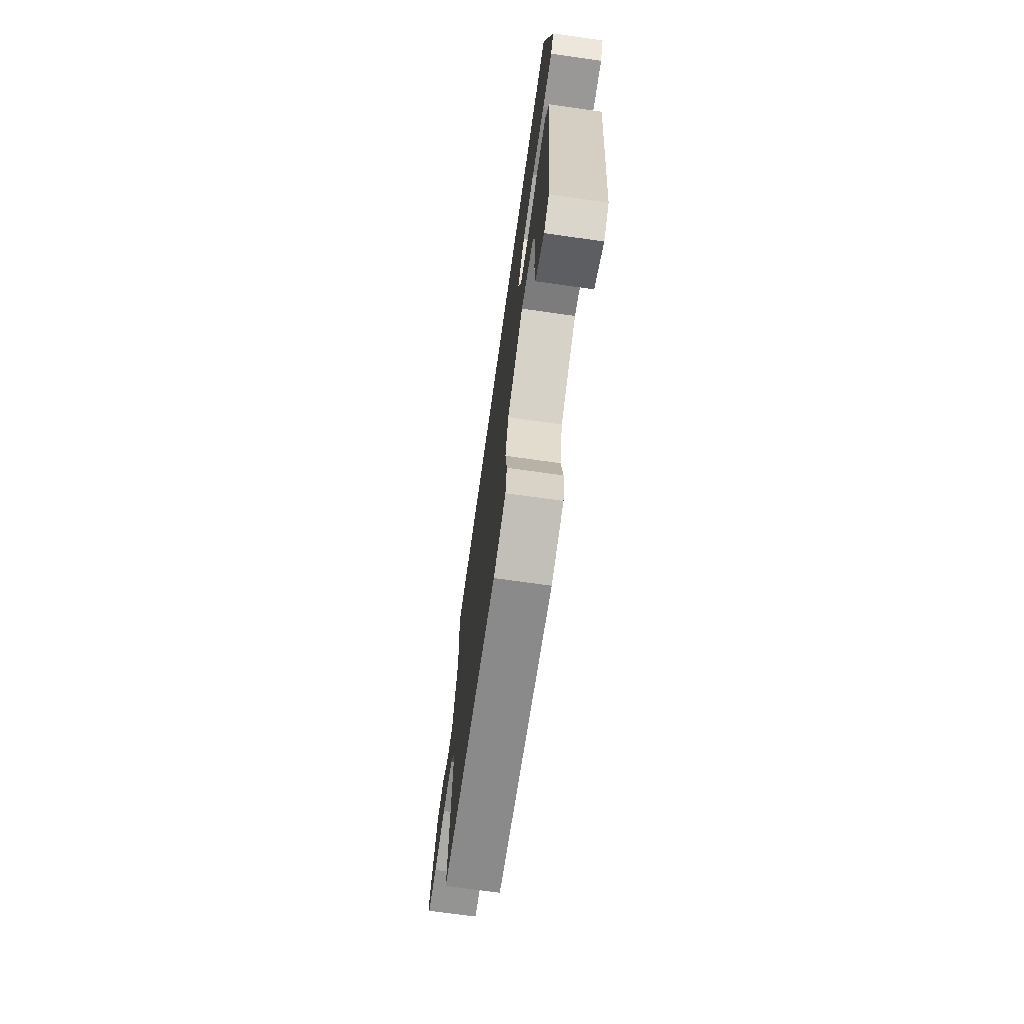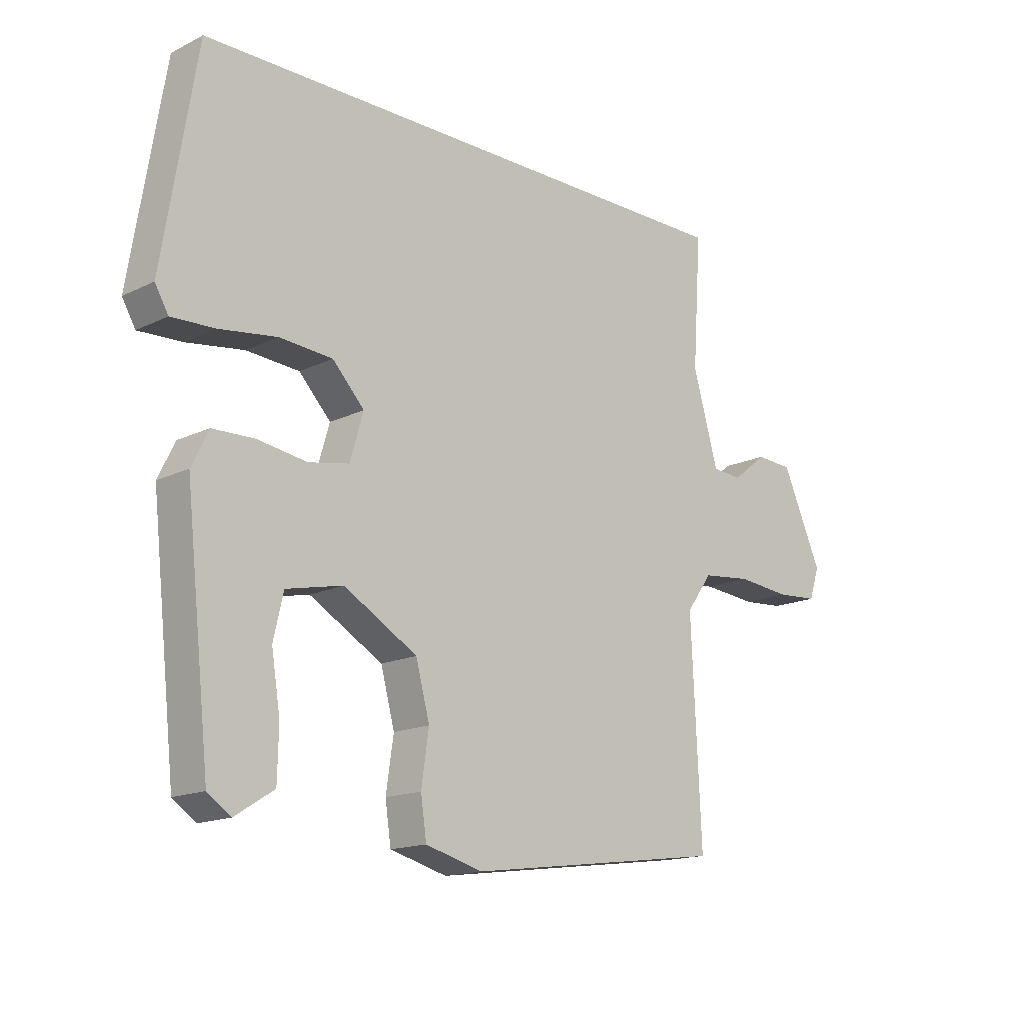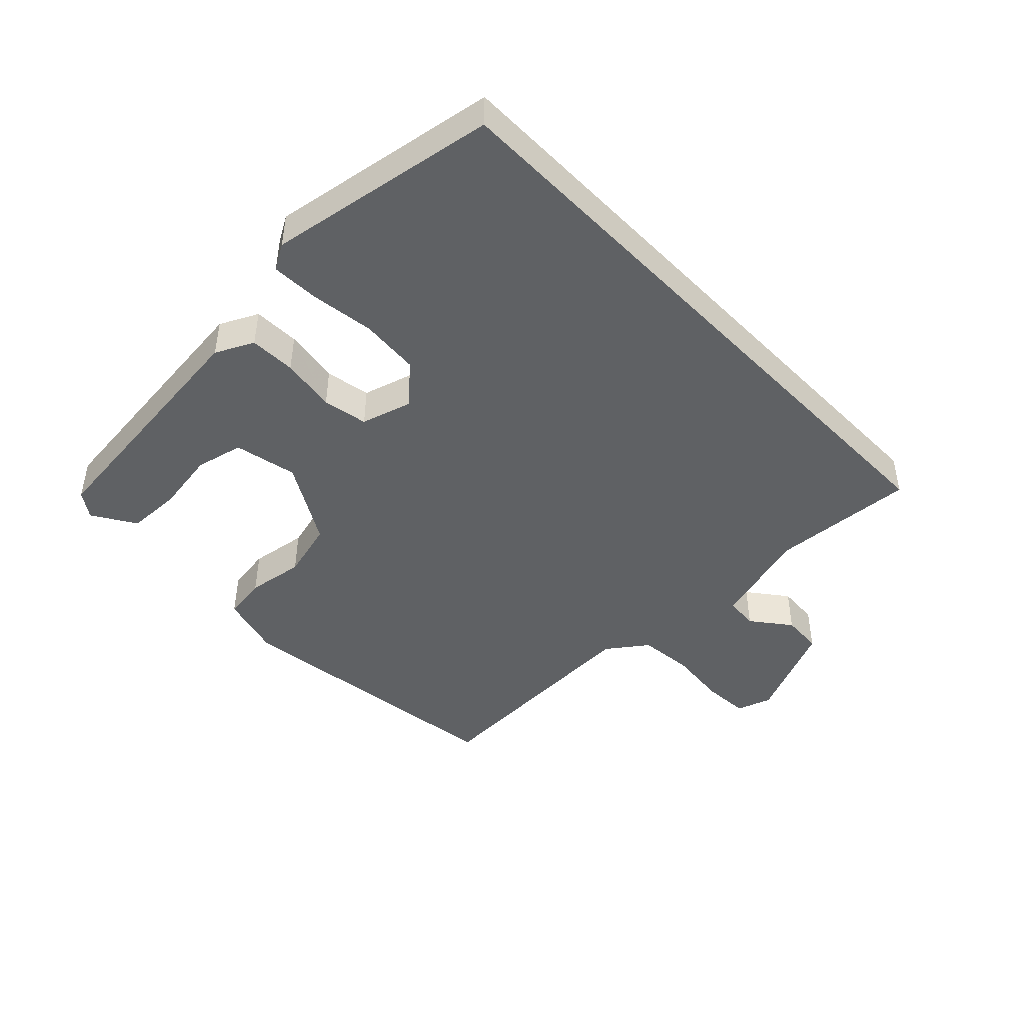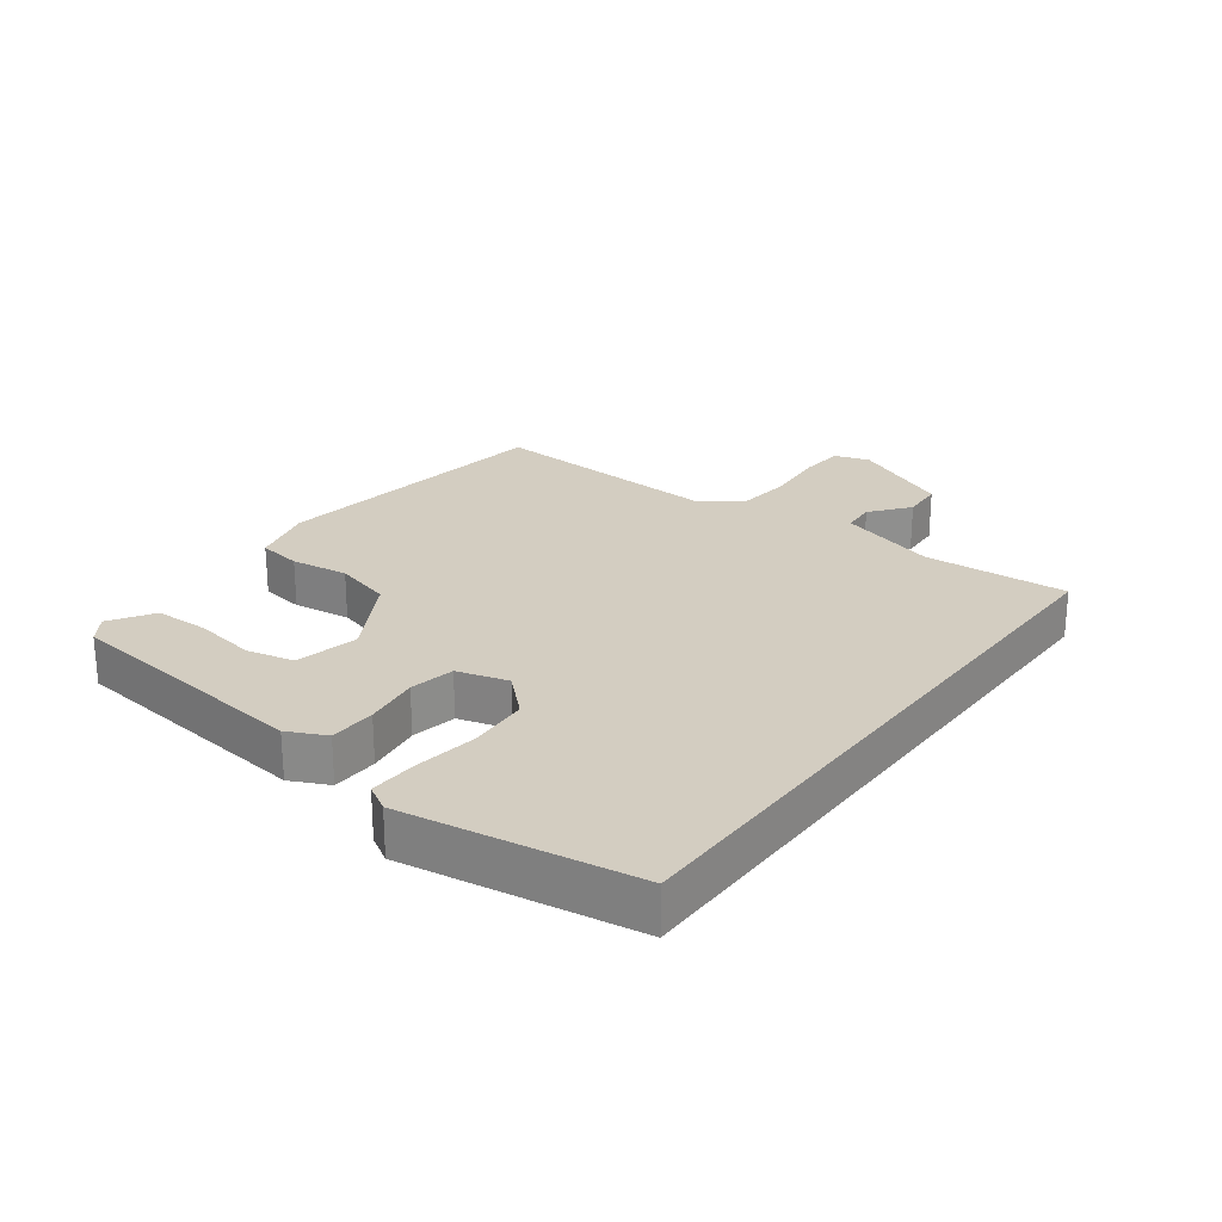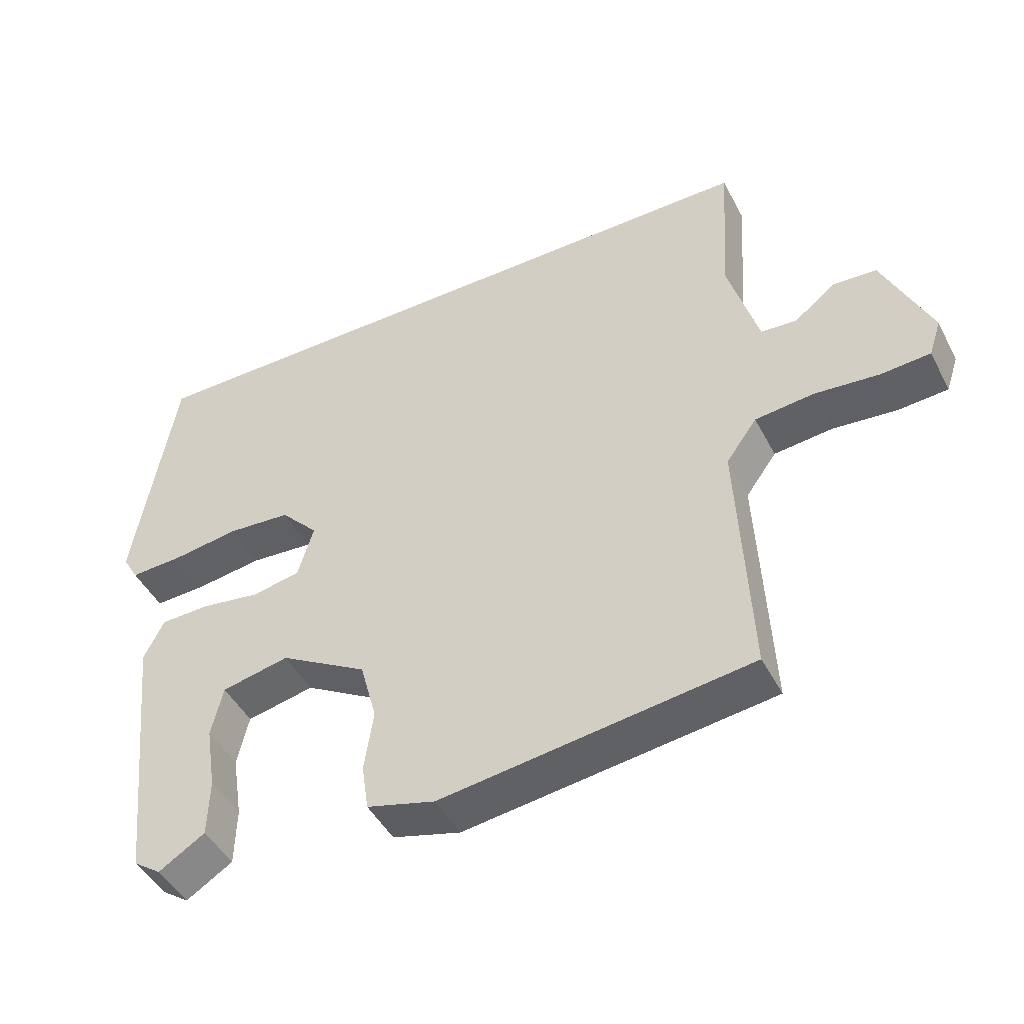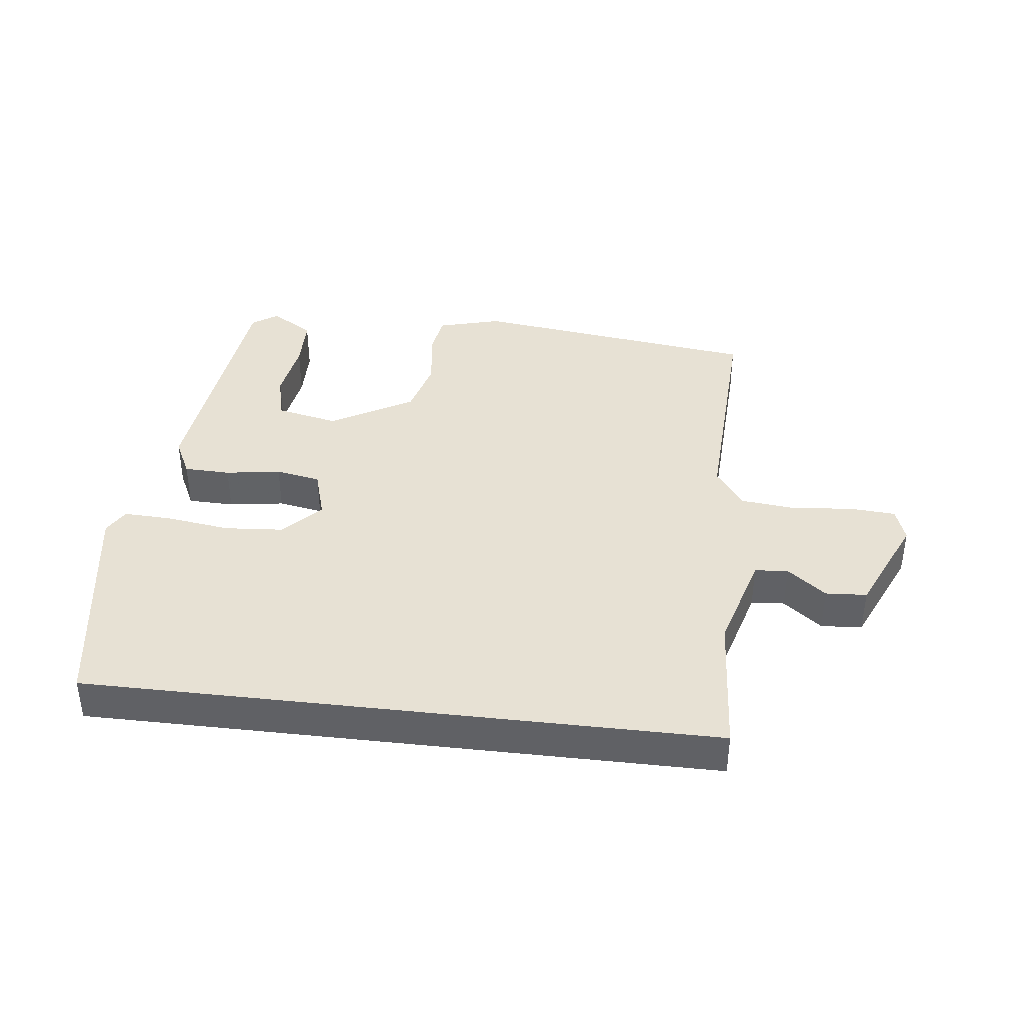
<metadata>
{"format":"obj","ext":"obj","renderer":"f3d","projection":"perspective","resolution":1024,"background":"white","views":[{"elev":-71.0,"azim":-98.1,"up":"+Z"},{"elev":-15.6,"azim":-44.4,"up":"+Z"},{"elev":-45.4,"azim":-46.1,"up":"+Y"},{"elev":24.8,"azim":-52.9,"up":"+Y"},{"elev":-46.4,"azim":26.5,"up":"+Z"},{"elev":39.4,"azim":6.7,"up":"+Y"}]}
</metadata>
<code>
v 0.517 0.07 0.5
v 0.502 0.07 0.277
v 0.546 0.07 0.123
v 0.598 0.07 0.119
v 0.658 0.07 0.166
v 0.722 0.07 0.162
v 0.791 0.07 0.007
v 0.773 0.07 -0.047
v 0.701 0.07 -0.052
v 0.607 0.07 -0.043
v 0.522 0.07 -0.052
v 0.477 0.07 -0.114
v 0.494 0.07 -0.481
v 0.045 0.07 -0.54
v -0.054 0.07 -0.513
v -0.064 0.07 -0.445
v -0.051 0.07 -0.356
v -0.075 0.07 -0.266
v -0.202 0.07 -0.192
v -0.3 0.07 -0.213
v -0.317 0.07 -0.287
v -0.302 0.07 -0.382
v -0.304 0.07 -0.467
v -0.371 0.07 -0.509
v -0.411 0.07 -0.481
v -0.454 0.07 -0.087
v -0.425 0.07 -0.028
v -0.353 0.07 -0.026
v -0.267 0.07 -0.039
v -0.197 0.07 -0.026
v -0.174 0.07 0.053
v -0.229 0.07 0.112
v -0.321 0.07 0.119
v -0.42 0.07 0.105
v -0.495 0.07 0.102
v -0.518 0.07 0.142
v -0.46 0.07 0.5
v 0.517 0 0.5
v 0.502 0 0.277
v 0.546 0 0.123
v 0.598 0 0.119
v 0.658 0 0.166
v 0.722 0 0.162
v 0.791 0 0.007
v 0.773 0 -0.047
v 0.701 0 -0.052
v 0.607 0 -0.043
v 0.522 0 -0.052
v 0.477 0 -0.114
v 0.494 0 -0.481
v 0.045 0 -0.54
v -0.054 0 -0.513
v -0.064 0 -0.445
v -0.051 0 -0.356
v -0.075 0 -0.266
v -0.202 0 -0.192
v -0.3 0 -0.213
v -0.317 0 -0.287
v -0.302 0 -0.382
v -0.304 0 -0.467
v -0.371 0 -0.509
v -0.411 0 -0.481
v -0.454 0 -0.087
v -0.425 0 -0.028
v -0.353 0 -0.026
v -0.267 0 -0.039
v -0.197 0 -0.026
v -0.174 0 0.053
v -0.229 0 0.112
v -0.321 0 0.119
v -0.42 0 0.105
v -0.495 0 0.102
v -0.518 0 0.142
v -0.46 0 0.5
f 36 37 1 2
f 33 34 35 36
f 32 33 36 2
f 31 32 2 3
f 30 31 3 4
f 29 30 4
f 26 27 28 29
f 26 29 4
f 21 22 23 24
f 20 21 24 25
f 14 15 16 17
f 12 13 14 17
f 11 12 17 18
f 7 8 9 10
f 7 10 11
f 4 5 6 7
f 4 7 11
f 20 25 26
f 19 20 26 4
f 4 11 18 19
f 39 38 74 73
f 73 72 71 70
f 39 73 70 69
f 40 39 69 68
f 41 40 68 67
f 41 67 66
f 66 65 64 63
f 41 66 63
f 61 60 59 58
f 62 61 58 57
f 54 53 52 51
f 54 51 50 49
f 55 54 49 48
f 47 46 45 44
f 48 47 44
f 44 43 42 41
f 48 44 41
f 63 62 57
f 41 63 57 56
f 56 55 48 41
f 1 38 39 2
f 2 39 40 3
f 3 40 41 4
f 4 41 42 5
f 5 42 43 6
f 6 43 44 7
f 7 44 45 8
f 8 45 46 9
f 9 46 47 10
f 10 47 48 11
f 11 48 49 12
f 12 49 50 13
f 13 50 51 14
f 14 51 52 15
f 15 52 53 16
f 16 53 54 17
f 17 54 55 18
f 18 55 56 19
f 19 56 57 20
f 20 57 58 21
f 21 58 59 22
f 22 59 60 23
f 23 60 61 24
f 24 61 62 25
f 25 62 63 26
f 26 63 64 27
f 27 64 65 28
f 28 65 66 29
f 29 66 67 30
f 30 67 68 31
f 31 68 69 32
f 32 69 70 33
f 33 70 71 34
f 34 71 72 35
f 35 72 73 36
f 36 73 74 37
f 37 74 38 1

</code>
